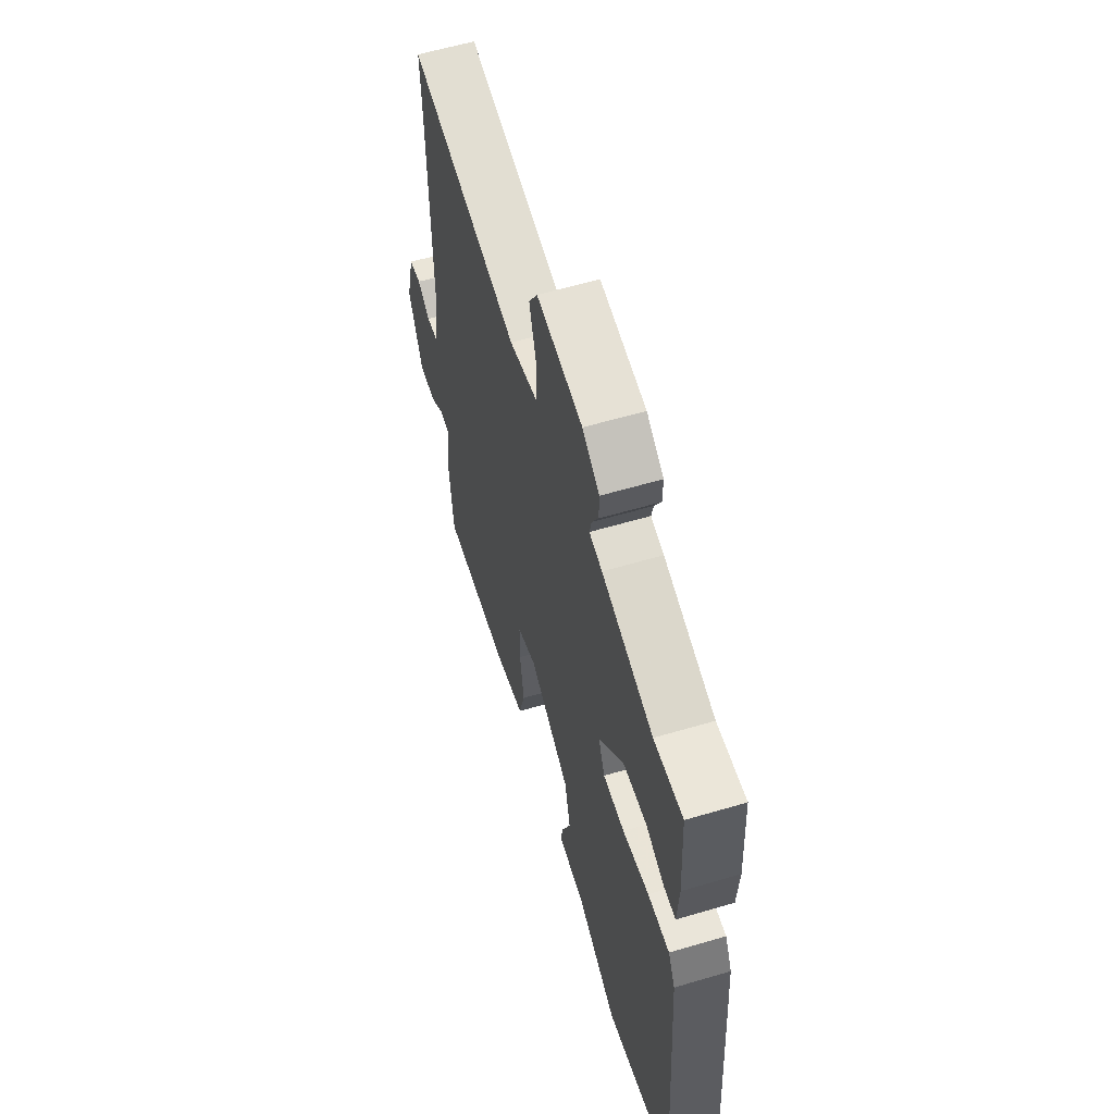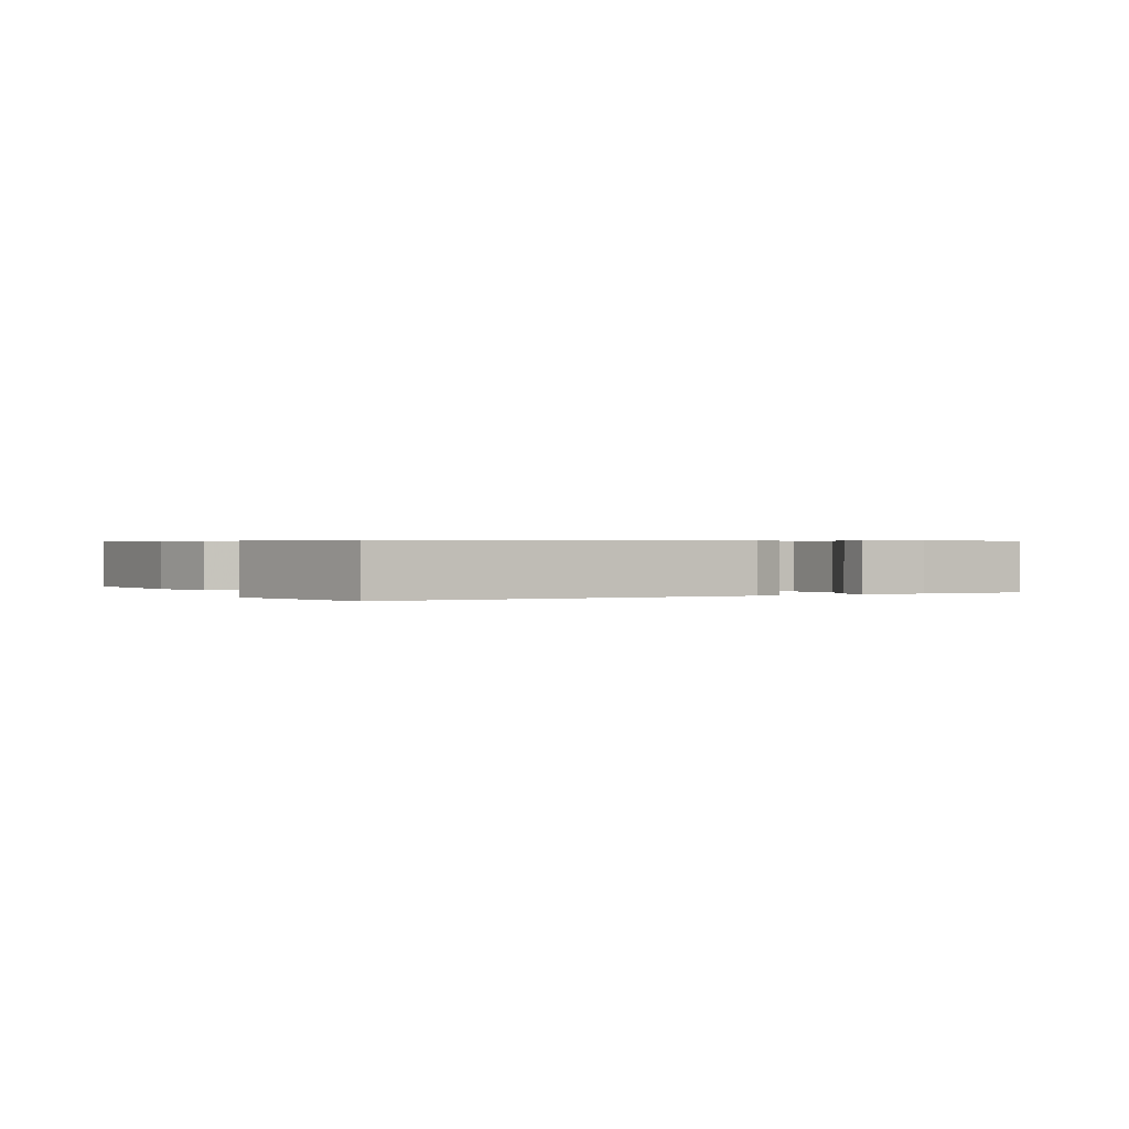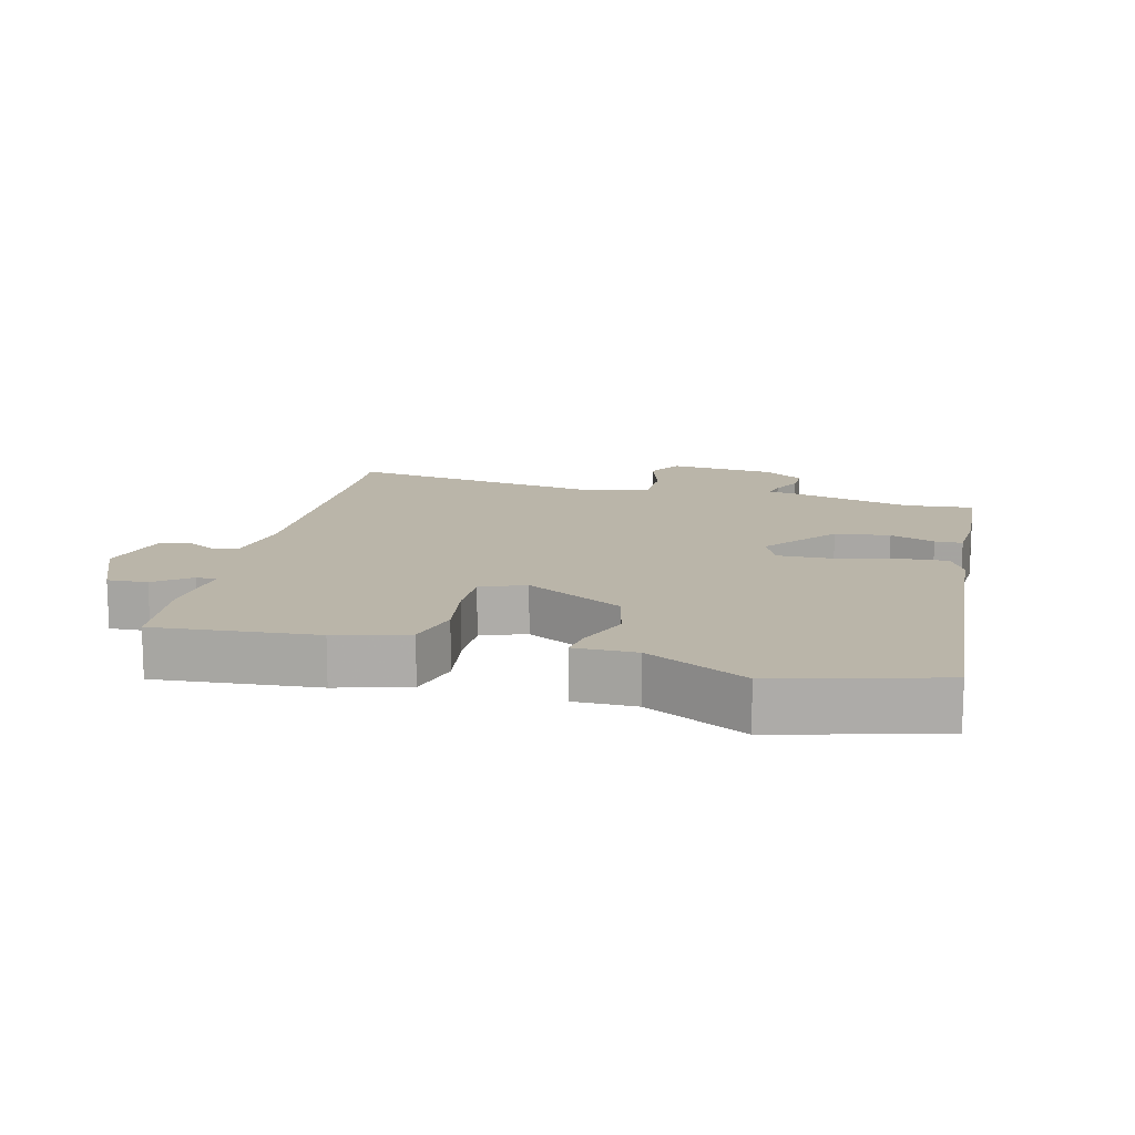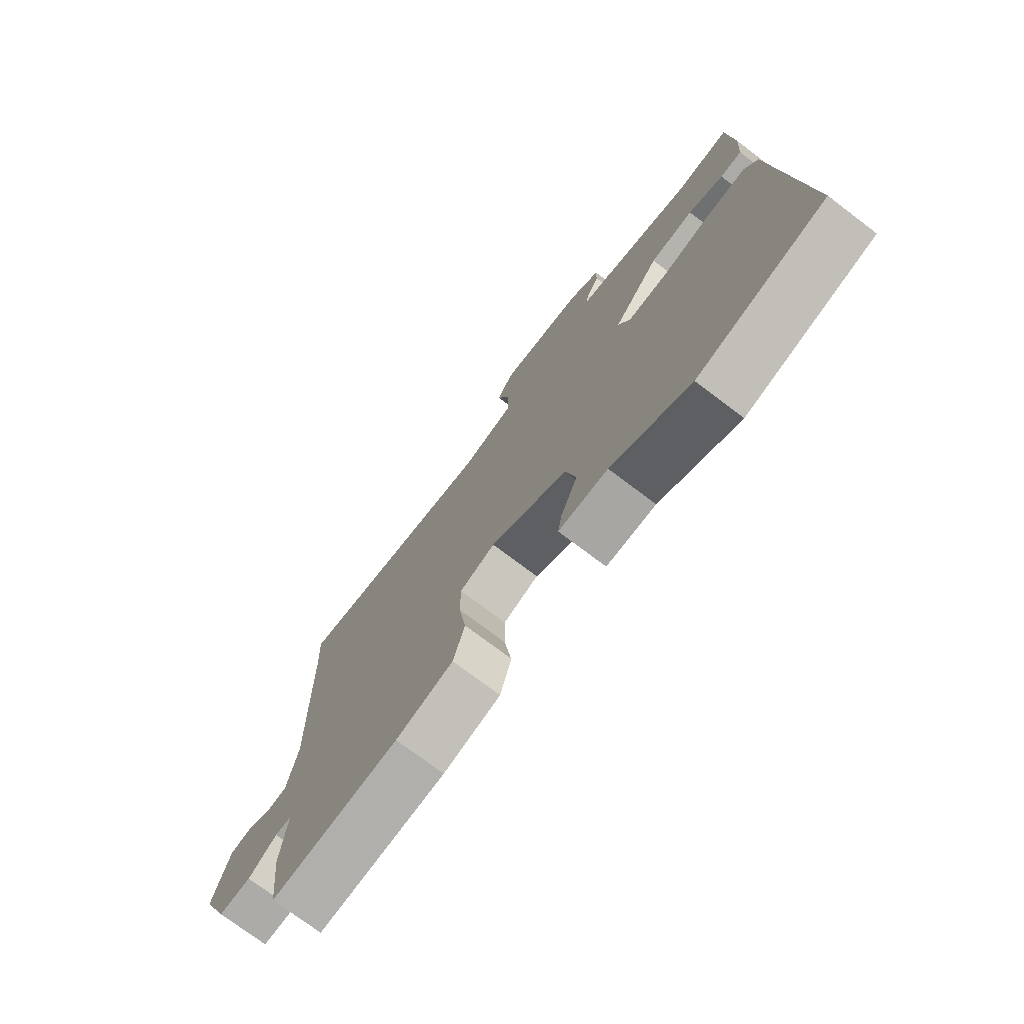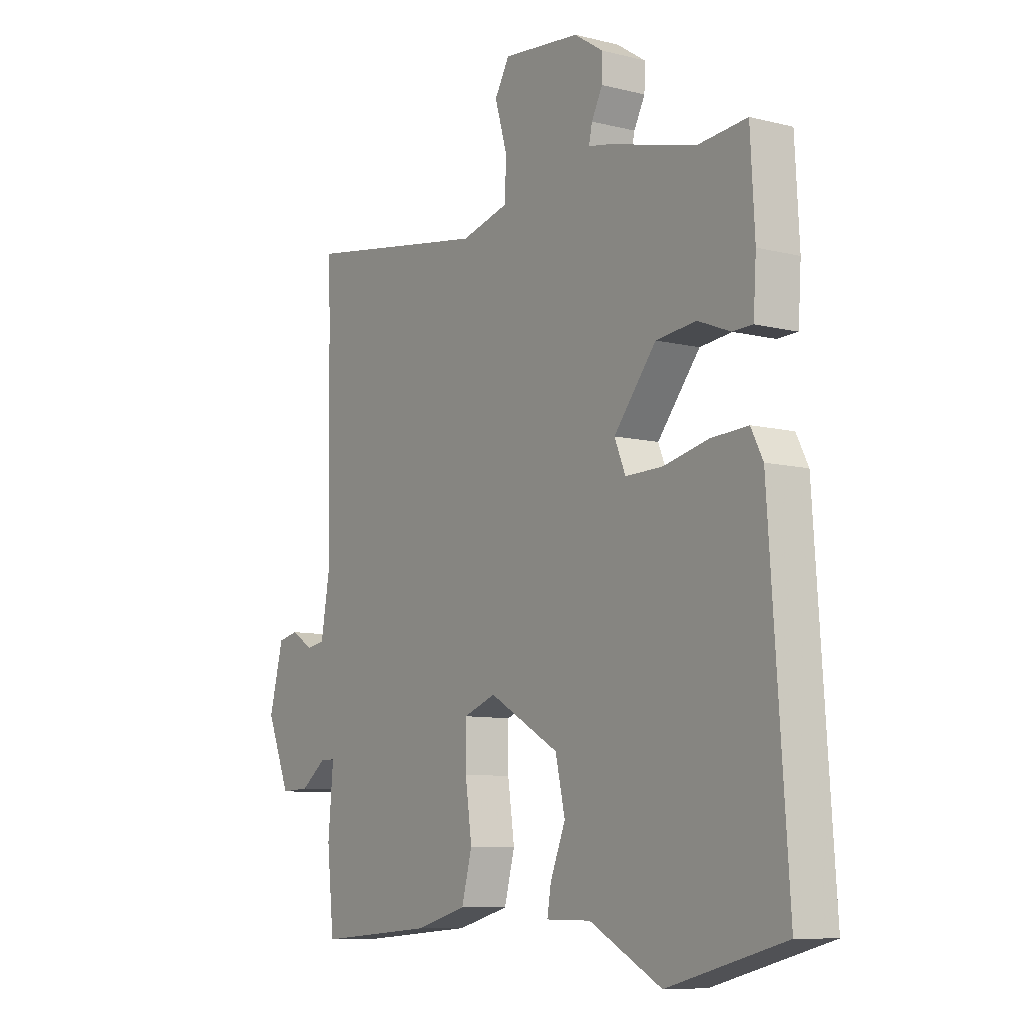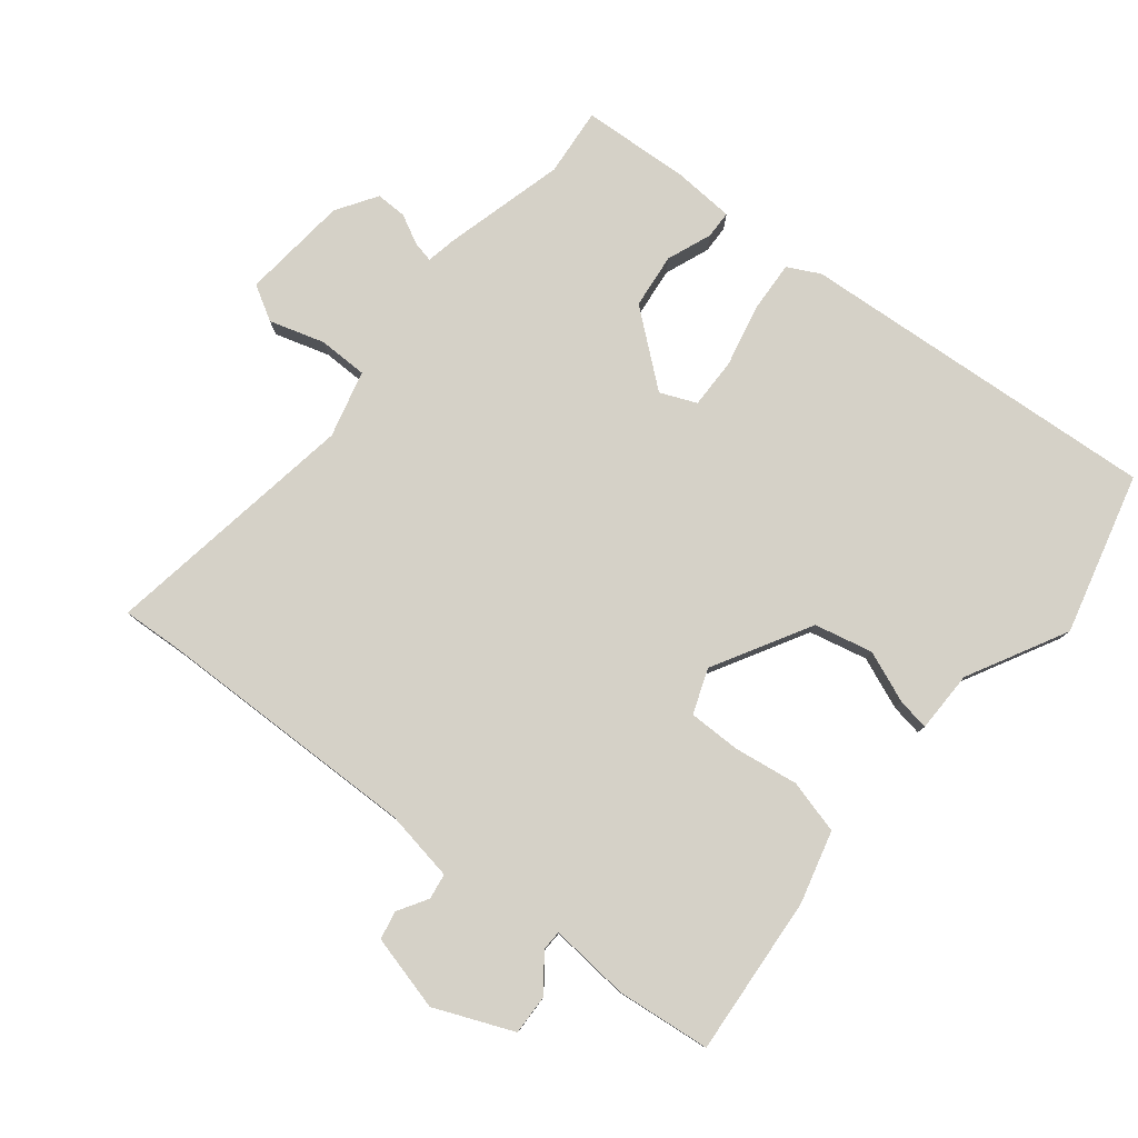
<metadata>
{"format":"obj","ext":"obj","renderer":"f3d","projection":"perspective","resolution":1024,"background":"white","views":[{"elev":59.7,"azim":-106.9,"up":"+Z"},{"elev":0.5,"azim":-116.6,"up":"+Y"},{"elev":13.6,"azim":-166.5,"up":"+Y"},{"elev":-74.7,"azim":-127.1,"up":"+Z"},{"elev":-8.9,"azim":-123.8,"up":"+Z"},{"elev":79.6,"azim":128.5,"up":"+Y"}]}
</metadata>
<code>
v -0.525 0.07 0.502
v -0.421 0.07 0.493
v -0.238 0.07 0.542
v -0.192 0.07 0.551
v -0.199 0.07 0.583
v -0.222 0.07 0.627
v -0.223 0.07 0.674
v -0.162 0.07 0.714
v 0.001 0.07 0.731
v 0.032 0.07 0.678
v 0.007 0.07 0.594
v 0.008 0.07 0.519
v 0.11 0.07 0.493
v 0.503 0.07 0.557
v 0.498 0.07 0.463
v 0.491 0.07 0.062
v 0.51 0.07 -0.047
v 0.549 0.07 -0.053
v 0.595 0.07 -0.025
v 0.638 0.07 -0.034
v 0.668 0.07 -0.149
v 0.618 0.07 -0.269
v 0.557 0.07 -0.267
v 0.503 0.07 -0.226
v 0.472 0.07 -0.227
v 0.483 0.07 -0.349
v 0.468 0.07 -0.492
v 0.223 0.07 -0.474
v 0.113 0.07 -0.445
v 0.091 0.07 -0.363
v 0.105 0.07 -0.265
v 0.105 0.07 -0.185
v 0.037 0.07 -0.16
v -0.111 0.07 -0.244
v -0.131 0.07 -0.333
v -0.099 0.07 -0.412
v -0.091 0.07 -0.46
v -0.185 0.07 -0.461
v -0.336 0.07 -0.542
v -0.581 0.07 -0.479
v -0.543 0.07 0.074
v -0.518 0.07 0.123
v -0.44 0.07 0.119
v -0.345 0.07 0.098
v -0.268 0.07 0.097
v -0.245 0.07 0.152
v -0.334 0.07 0.261
v -0.418 0.07 0.27
v -0.486 0.07 0.243
v -0.528 0.07 0.244
v -0.534 0.07 0.337
v -0.525 0 0.502
v -0.421 0 0.493
v -0.238 0 0.542
v -0.192 0 0.551
v -0.199 0 0.583
v -0.222 0 0.627
v -0.223 0 0.674
v -0.162 0 0.714
v 0.001 0 0.731
v 0.032 0 0.678
v 0.007 0 0.594
v 0.008 0 0.519
v 0.11 0 0.493
v 0.503 0 0.557
v 0.498 0 0.463
v 0.491 0 0.062
v 0.51 0 -0.047
v 0.549 0 -0.053
v 0.595 0 -0.025
v 0.638 0 -0.034
v 0.668 0 -0.149
v 0.618 0 -0.269
v 0.557 0 -0.267
v 0.503 0 -0.226
v 0.472 0 -0.227
v 0.483 0 -0.349
v 0.468 0 -0.492
v 0.223 0 -0.474
v 0.113 0 -0.445
v 0.091 0 -0.363
v 0.105 0 -0.265
v 0.105 0 -0.185
v 0.037 0 -0.16
v -0.111 0 -0.244
v -0.131 0 -0.333
v -0.099 0 -0.412
v -0.091 0 -0.46
v -0.185 0 -0.461
v -0.336 0 -0.542
v -0.581 0 -0.479
v -0.543 0 0.074
v -0.518 0 0.123
v -0.44 0 0.119
v -0.345 0 0.098
v -0.268 0 0.097
v -0.245 0 0.152
v -0.334 0 0.261
v -0.418 0 0.27
v -0.486 0 0.243
v -0.528 0 0.244
v -0.534 0 0.337
f 48 49 50 51
f 47 48 51 1
f 46 47 1 2
f 41 42 43 44
f 41 44 45
f 38 39 40 41
f 38 41 45
f 35 36 37 38
f 34 35 38 45
f 33 34 45 46
f 28 29 30 31
f 28 31 32
f 25 26 27 28
f 25 28 32
f 24 25 32 33
f 22 23 24
f 21 22 24
f 18 19 20 21
f 17 18 21 24
f 16 17 24 33
f 13 14 15
f 13 15 16 33
f 8 9 10 11
f 8 11 12
f 5 6 7 8
f 4 5 8 12
f 12 13 33 46
f 4 12 46
f 2 3 4 46
f 102 101 100 99
f 52 102 99 98
f 53 52 98 97
f 95 94 93 92
f 96 95 92
f 92 91 90 89
f 96 92 89
f 89 88 87 86
f 96 89 86 85
f 97 96 85 84
f 82 81 80 79
f 83 82 79
f 79 78 77 76
f 83 79 76
f 84 83 76 75
f 75 74 73
f 75 73 72
f 72 71 70 69
f 75 72 69 68
f 84 75 68 67
f 66 65 64
f 84 67 66 64
f 62 61 60 59
f 63 62 59
f 59 58 57 56
f 63 59 56 55
f 97 84 64 63
f 97 63 55
f 97 55 54 53
f 1 52 53 2
f 2 53 54 3
f 3 54 55 4
f 4 55 56 5
f 5 56 57 6
f 6 57 58 7
f 7 58 59 8
f 8 59 60 9
f 9 60 61 10
f 10 61 62 11
f 11 62 63 12
f 12 63 64 13
f 13 64 65 14
f 14 65 66 15
f 15 66 67 16
f 16 67 68 17
f 17 68 69 18
f 18 69 70 19
f 19 70 71 20
f 20 71 72 21
f 21 72 73 22
f 22 73 74 23
f 23 74 75 24
f 24 75 76 25
f 25 76 77 26
f 26 77 78 27
f 27 78 79 28
f 28 79 80 29
f 29 80 81 30
f 30 81 82 31
f 31 82 83 32
f 32 83 84 33
f 33 84 85 34
f 34 85 86 35
f 35 86 87 36
f 36 87 88 37
f 37 88 89 38
f 38 89 90 39
f 39 90 91 40
f 40 91 92 41
f 41 92 93 42
f 42 93 94 43
f 43 94 95 44
f 44 95 96 45
f 45 96 97 46
f 46 97 98 47
f 47 98 99 48
f 48 99 100 49
f 49 100 101 50
f 50 101 102 51
f 51 102 52 1

</code>
